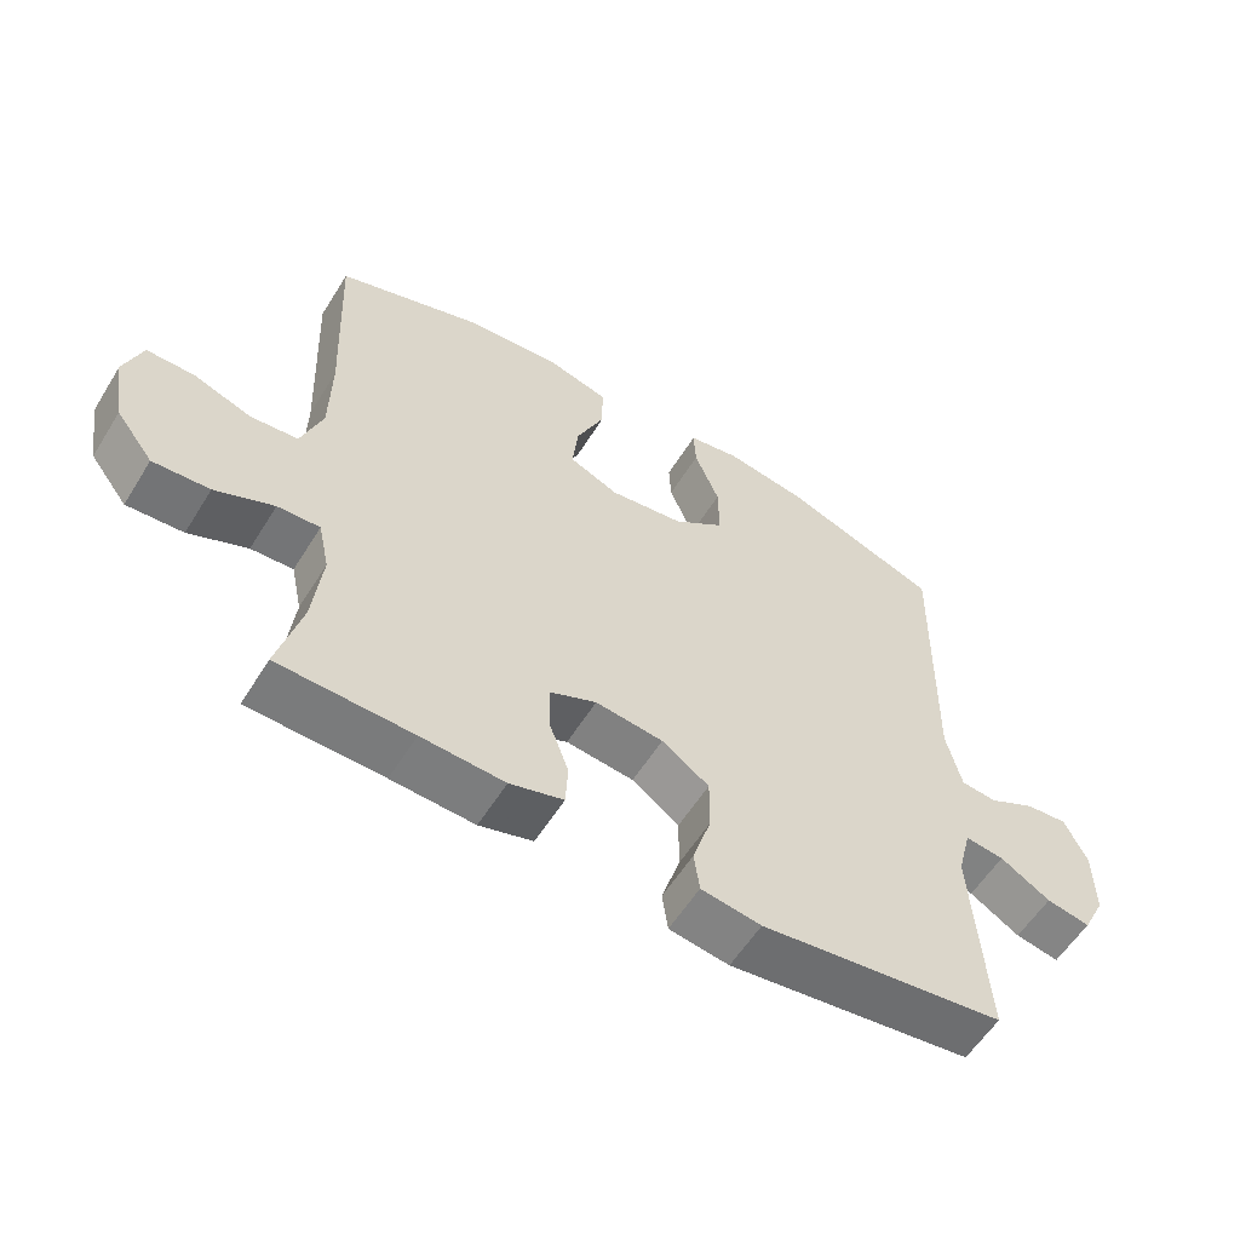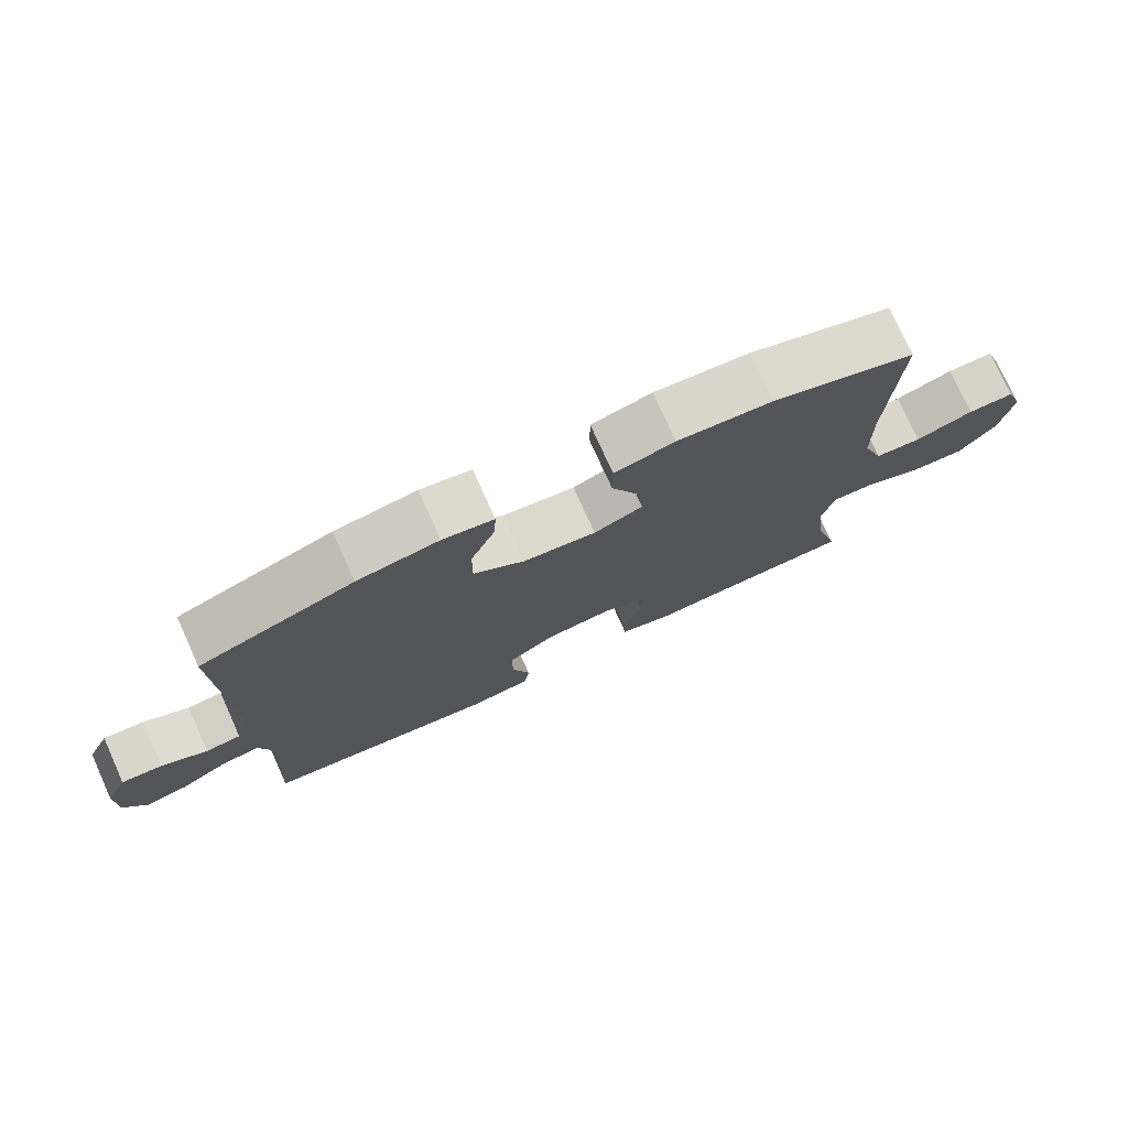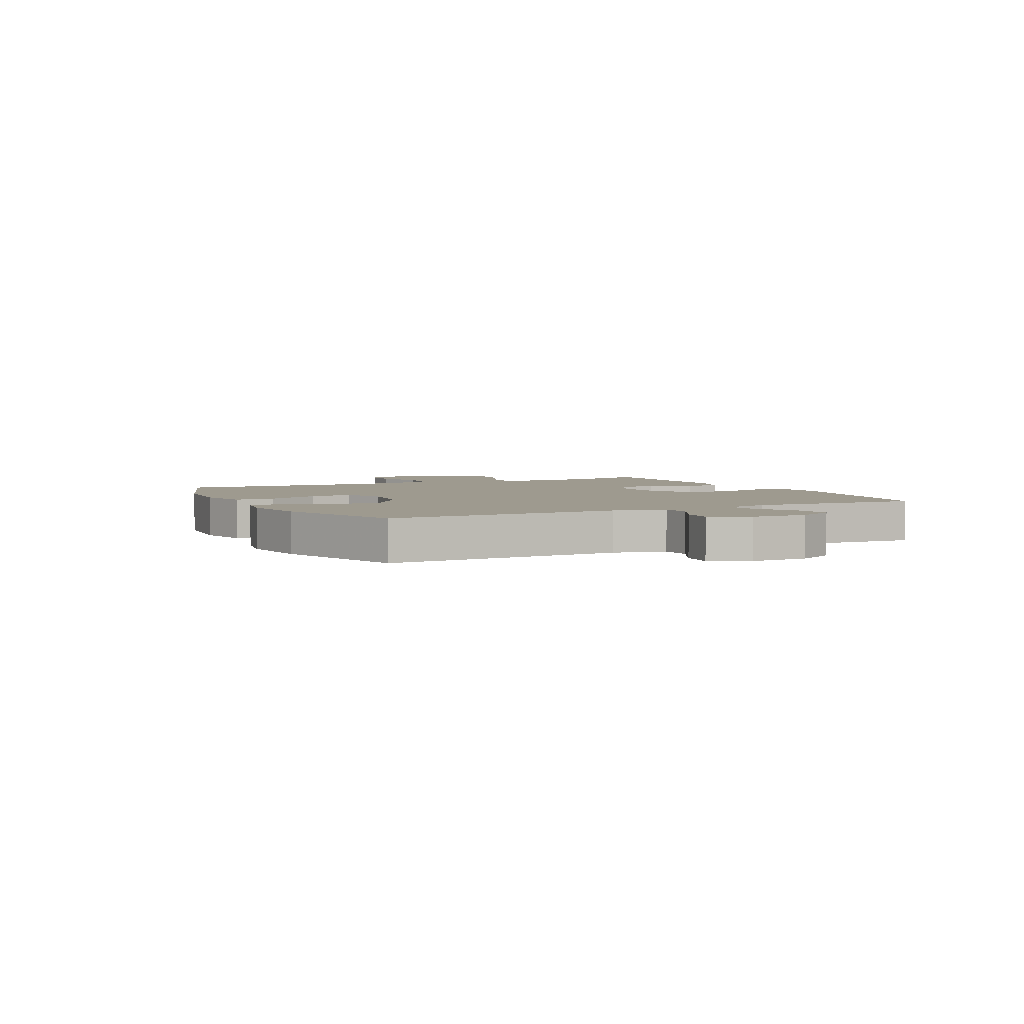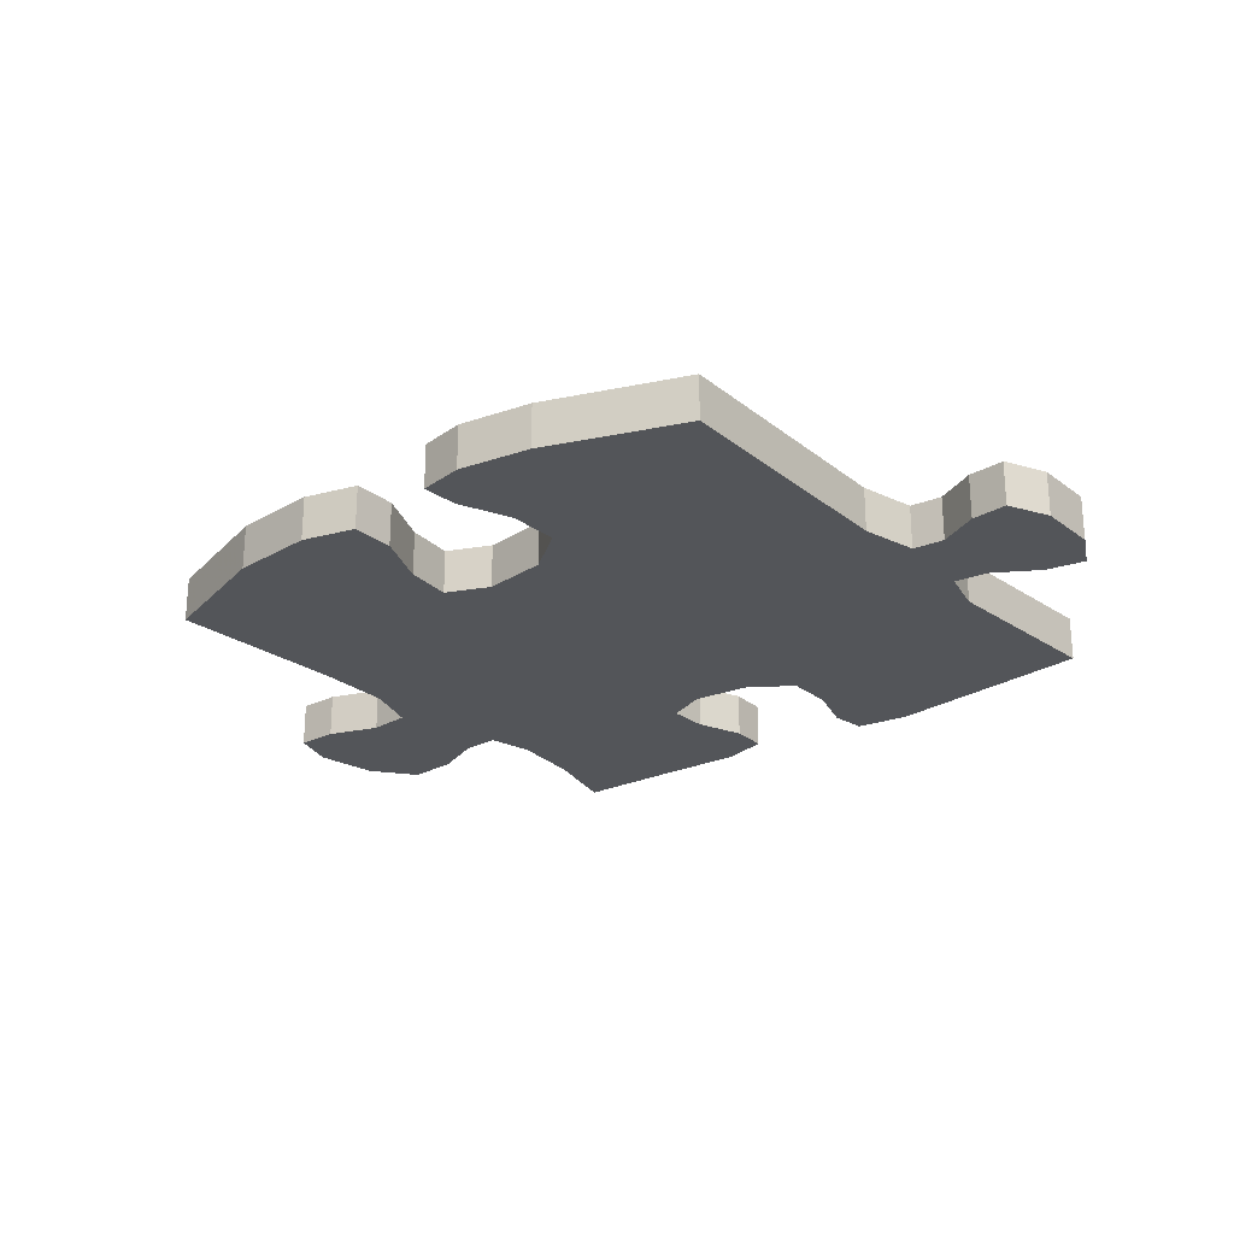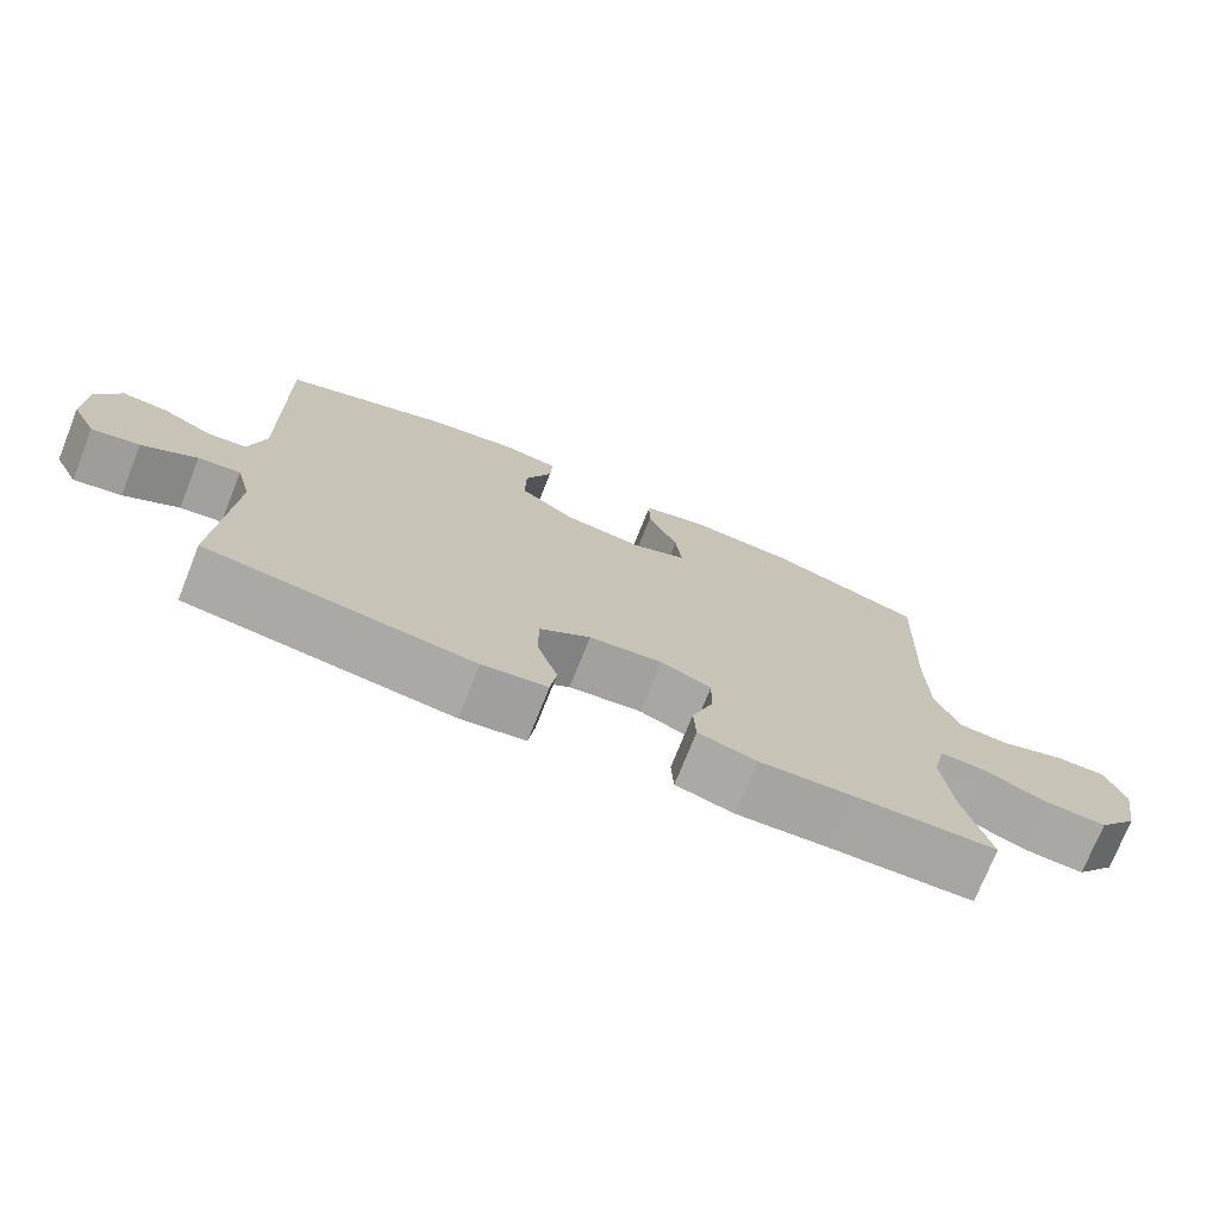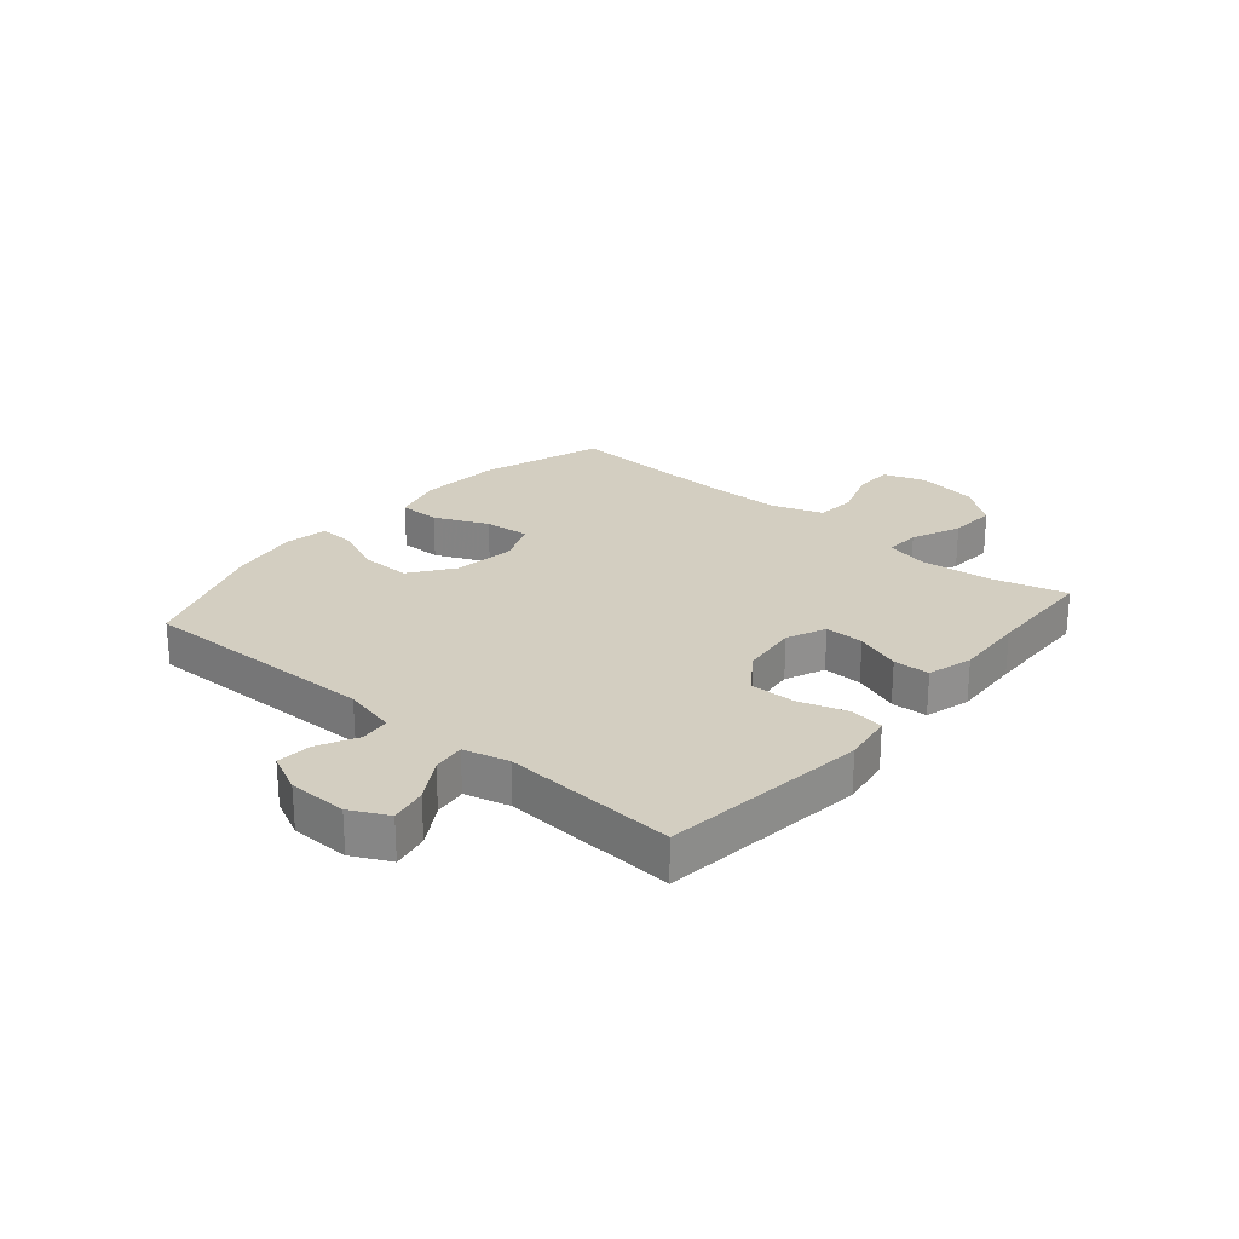
<metadata>
{"format":"obj","ext":"obj","renderer":"f3d","projection":"perspective","resolution":1024,"background":"white","views":[{"elev":-57.7,"azim":-31.6,"up":"+Z"},{"elev":76.5,"azim":155.7,"up":"+Z"},{"elev":3.8,"azim":63.7,"up":"+Y"},{"elev":-24.5,"azim":38.9,"up":"+Y"},{"elev":-74.2,"azim":158.2,"up":"+Z"},{"elev":24.9,"azim":130.4,"up":"+Y"}]}
</metadata>
<code>
v -0.5 0.07 0.5
v -0.294 0.07 0.57
v -0.158 0.07 0.581
v -0.072 0.07 0.558
v -0.072 0.07 0.488
v -0.112 0.07 0.397
v -0.12 0.07 0.321
v -0.05 0.07 0.291
v 0.055 0.07 0.305
v 0.128 0.07 0.359
v 0.127 0.07 0.441
v 0.092 0.07 0.527
v 0.089 0.07 0.586
v 0.162 0.07 0.599
v 0.279 0.07 0.58
v 0.5 0.07 0.5
v 0.492 0.07 0.094
v 0.513 0.07 0.004
v 0.564 0.07 -0.001
v 0.63 0.07 0.033
v 0.689 0.07 0.038
v 0.721 0.07 -0.029
v 0.722 0.07 -0.128
v 0.69 0.07 -0.192
v 0.628 0.07 -0.18
v 0.557 0.07 -0.137
v 0.502 0.07 -0.13
v 0.482 0.07 -0.206
v 0.5 0.07 -0.5
v 0.153 0.07 -0.544
v 0.068 0.07 -0.531
v 0.06 0.07 -0.474
v 0.086 0.07 -0.392
v 0.087 0.07 -0.314
v 0.02 0.07 -0.267
v -0.076 0.07 -0.256
v -0.142 0.07 -0.285
v -0.141 0.07 -0.351
v -0.113 0.07 -0.428
v -0.116 0.07 -0.489
v -0.192 0.07 -0.511
v -0.31 0.07 -0.505
v -0.5 0.07 -0.5
v -0.466 0.07 -0.373
v -0.453 0.07 -0.255
v -0.469 0.07 -0.181
v -0.529 0.07 -0.184
v -0.612 0.07 -0.22
v -0.692 0.07 -0.225
v -0.745 0.07 -0.156
v -0.762 0.07 -0.054
v -0.737 0.07 0.018
v -0.67 0.07 0.018
v -0.587 0.07 -0.011
v -0.52 0.07 -0.005
v -0.49 0.07 0.08
v -0.488 0.07 0.209
v -0.5 0 0.5
v -0.294 0 0.57
v -0.158 0 0.581
v -0.072 0 0.558
v -0.072 0 0.488
v -0.112 0 0.397
v -0.12 0 0.321
v -0.05 0 0.291
v 0.055 0 0.305
v 0.128 0 0.359
v 0.127 0 0.441
v 0.092 0 0.527
v 0.089 0 0.586
v 0.162 0 0.599
v 0.279 0 0.58
v 0.5 0 0.5
v 0.492 0 0.094
v 0.513 0 0.004
v 0.564 0 -0.001
v 0.63 0 0.033
v 0.689 0 0.038
v 0.721 0 -0.029
v 0.722 0 -0.128
v 0.69 0 -0.192
v 0.628 0 -0.18
v 0.557 0 -0.137
v 0.502 0 -0.13
v 0.482 0 -0.206
v 0.5 0 -0.5
v 0.153 0 -0.544
v 0.068 0 -0.531
v 0.06 0 -0.474
v 0.086 0 -0.392
v 0.087 0 -0.314
v 0.02 0 -0.267
v -0.076 0 -0.256
v -0.142 0 -0.285
v -0.141 0 -0.351
v -0.113 0 -0.428
v -0.116 0 -0.489
v -0.192 0 -0.511
v -0.31 0 -0.505
v -0.5 0 -0.5
v -0.466 0 -0.373
v -0.453 0 -0.255
v -0.469 0 -0.181
v -0.529 0 -0.184
v -0.612 0 -0.22
v -0.692 0 -0.225
v -0.745 0 -0.156
v -0.762 0 -0.054
v -0.737 0 0.018
v -0.67 0 0.018
v -0.587 0 -0.011
v -0.52 0 -0.005
v -0.49 0 0.08
v -0.488 0 0.209
f 51 52 53 54
f 51 54 55
f 50 51 55
f 47 48 49 50
f 46 47 50 55
f 42 43 44
f 42 44 45
f 41 42 45 46
f 38 39 40 41
f 37 38 41 46
f 30 31 32 33
f 28 29 30 33
f 27 28 33 34
f 23 24 25 26
f 23 26 27
f 22 23 27
f 19 20 21 22
f 18 19 22 27
f 17 18 27 34
f 11 12 13 14
f 10 11 14 15
f 3 4 5 6
f 3 6 7
f 57 1 2 3
f 56 57 3 7
f 36 37 46 55
f 35 36 55 56
f 16 17 34 35
f 10 15 16 35
f 9 10 35
f 8 9 35 56
f 7 8 56
f 111 110 109 108
f 112 111 108
f 112 108 107
f 107 106 105 104
f 112 107 104 103
f 101 100 99
f 102 101 99
f 103 102 99 98
f 98 97 96 95
f 103 98 95 94
f 90 89 88 87
f 90 87 86 85
f 91 90 85 84
f 83 82 81 80
f 84 83 80
f 84 80 79
f 79 78 77 76
f 84 79 76 75
f 91 84 75 74
f 71 70 69 68
f 72 71 68 67
f 63 62 61 60
f 64 63 60
f 60 59 58 114
f 64 60 114 113
f 112 103 94 93
f 113 112 93 92
f 92 91 74 73
f 92 73 72 67
f 92 67 66
f 113 92 66 65
f 113 65 64
f 1 58 59 2
f 2 59 60 3
f 3 60 61 4
f 4 61 62 5
f 5 62 63 6
f 6 63 64 7
f 7 64 65 8
f 8 65 66 9
f 9 66 67 10
f 10 67 68 11
f 11 68 69 12
f 12 69 70 13
f 13 70 71 14
f 14 71 72 15
f 15 72 73 16
f 16 73 74 17
f 17 74 75 18
f 18 75 76 19
f 19 76 77 20
f 20 77 78 21
f 21 78 79 22
f 22 79 80 23
f 23 80 81 24
f 24 81 82 25
f 25 82 83 26
f 26 83 84 27
f 27 84 85 28
f 28 85 86 29
f 29 86 87 30
f 30 87 88 31
f 31 88 89 32
f 32 89 90 33
f 33 90 91 34
f 34 91 92 35
f 35 92 93 36
f 36 93 94 37
f 37 94 95 38
f 38 95 96 39
f 39 96 97 40
f 40 97 98 41
f 41 98 99 42
f 42 99 100 43
f 43 100 101 44
f 44 101 102 45
f 45 102 103 46
f 46 103 104 47
f 47 104 105 48
f 48 105 106 49
f 49 106 107 50
f 50 107 108 51
f 51 108 109 52
f 52 109 110 53
f 53 110 111 54
f 54 111 112 55
f 55 112 113 56
f 56 113 114 57
f 57 114 58 1

</code>
